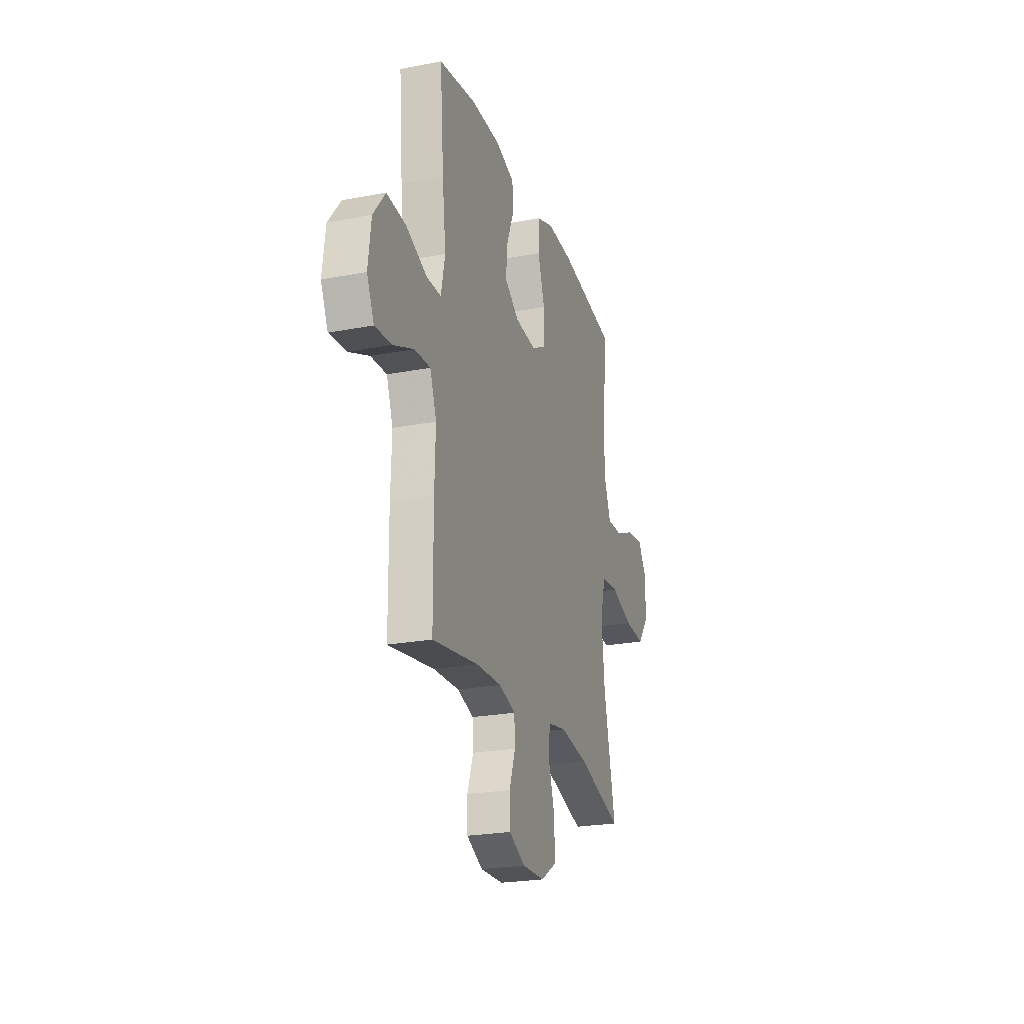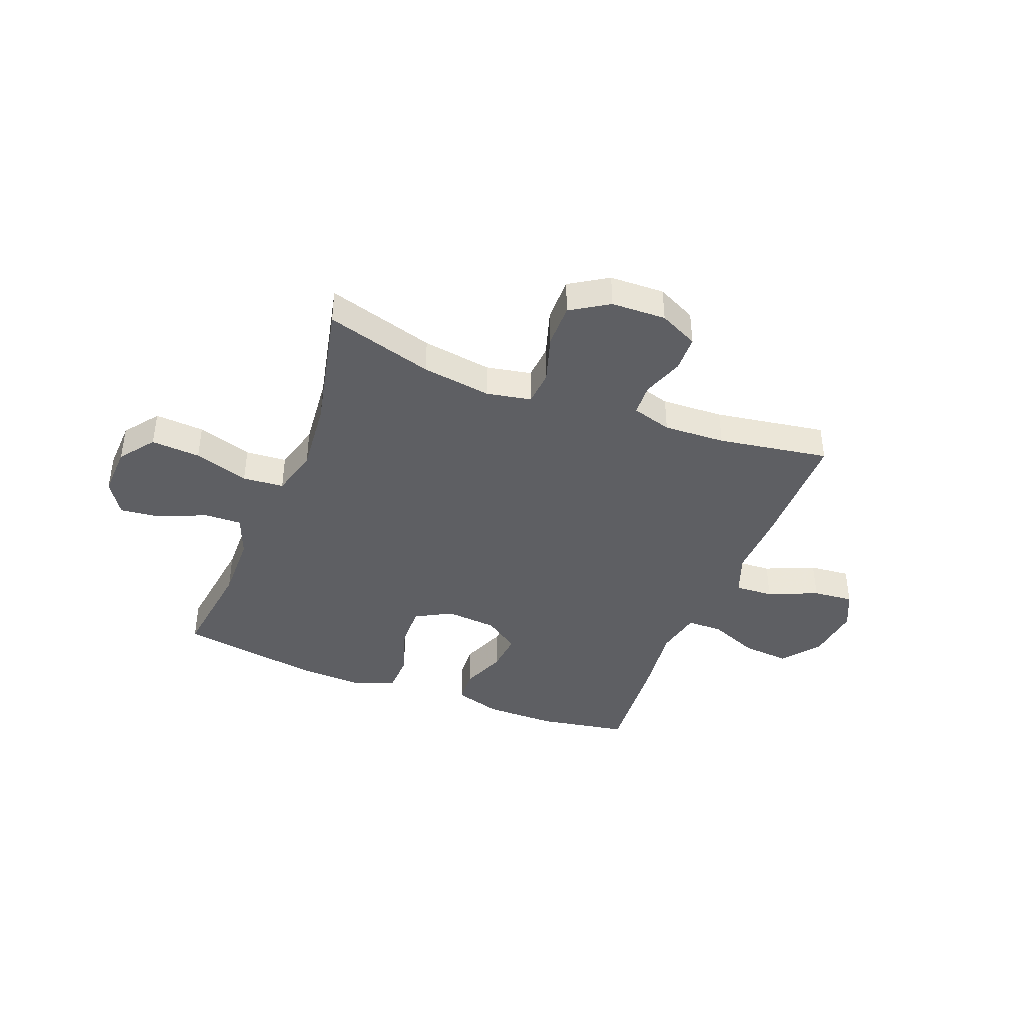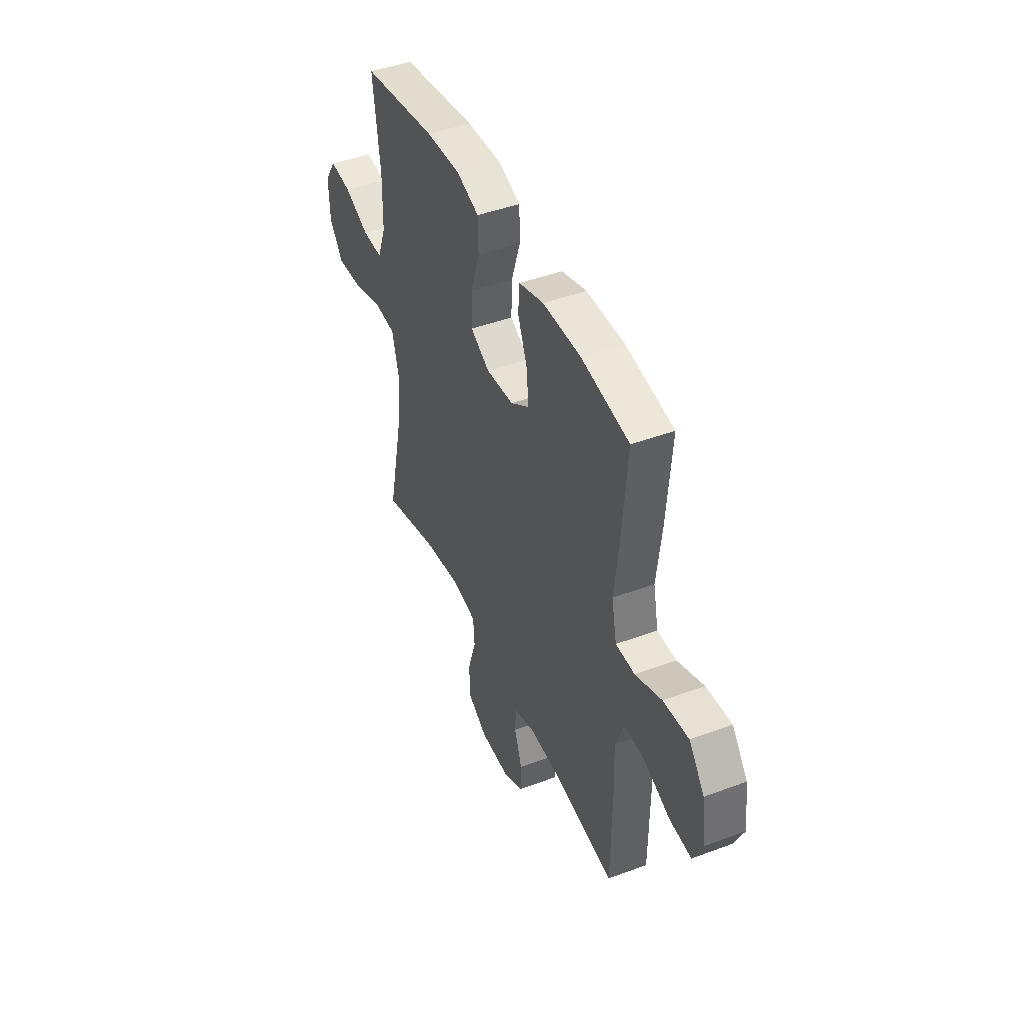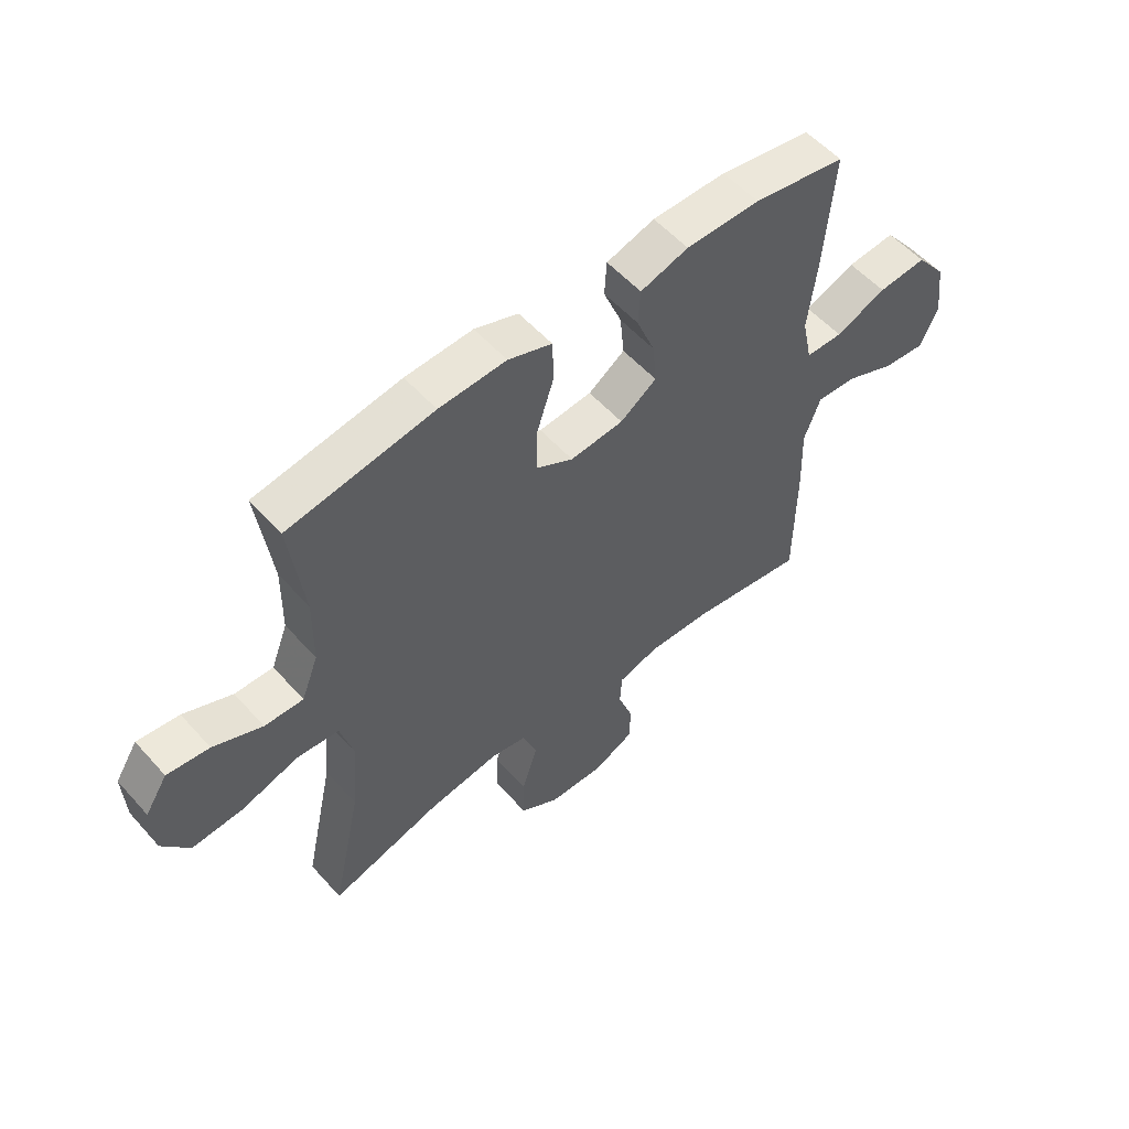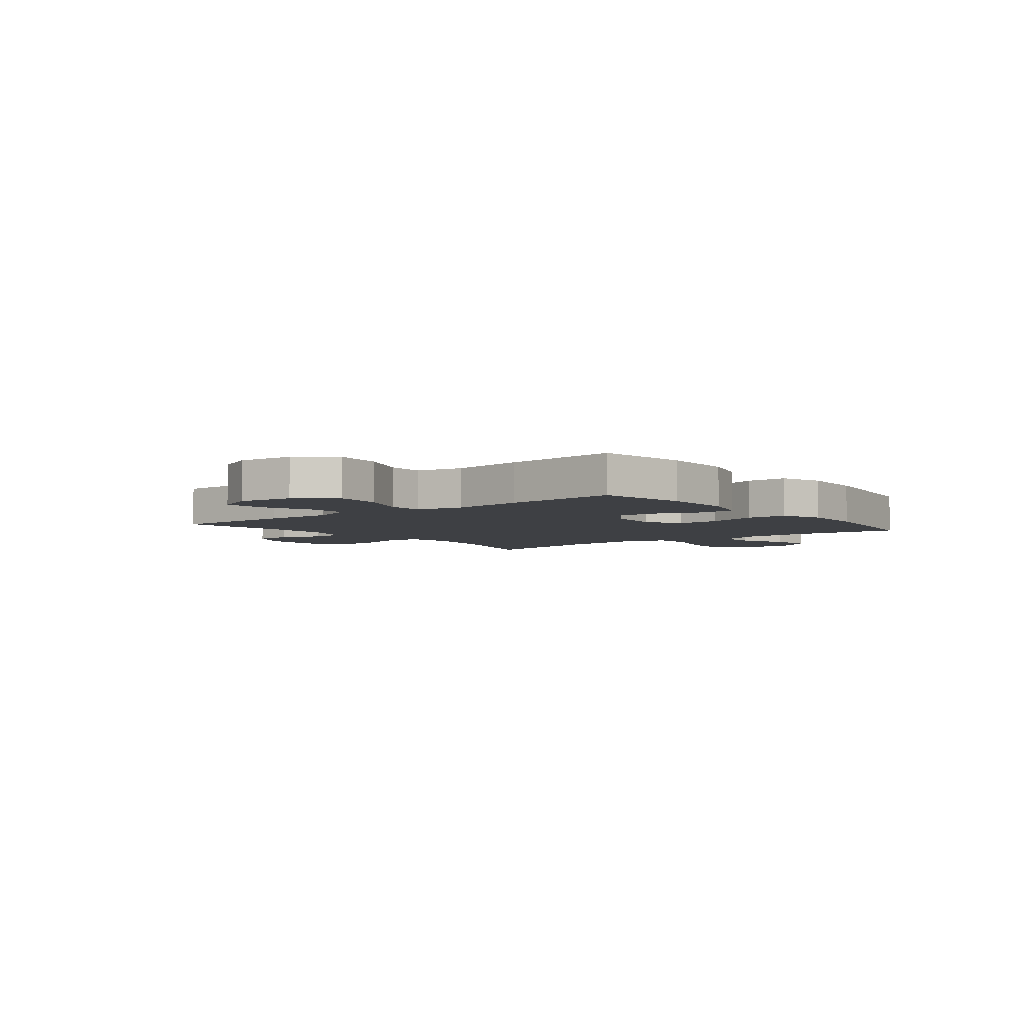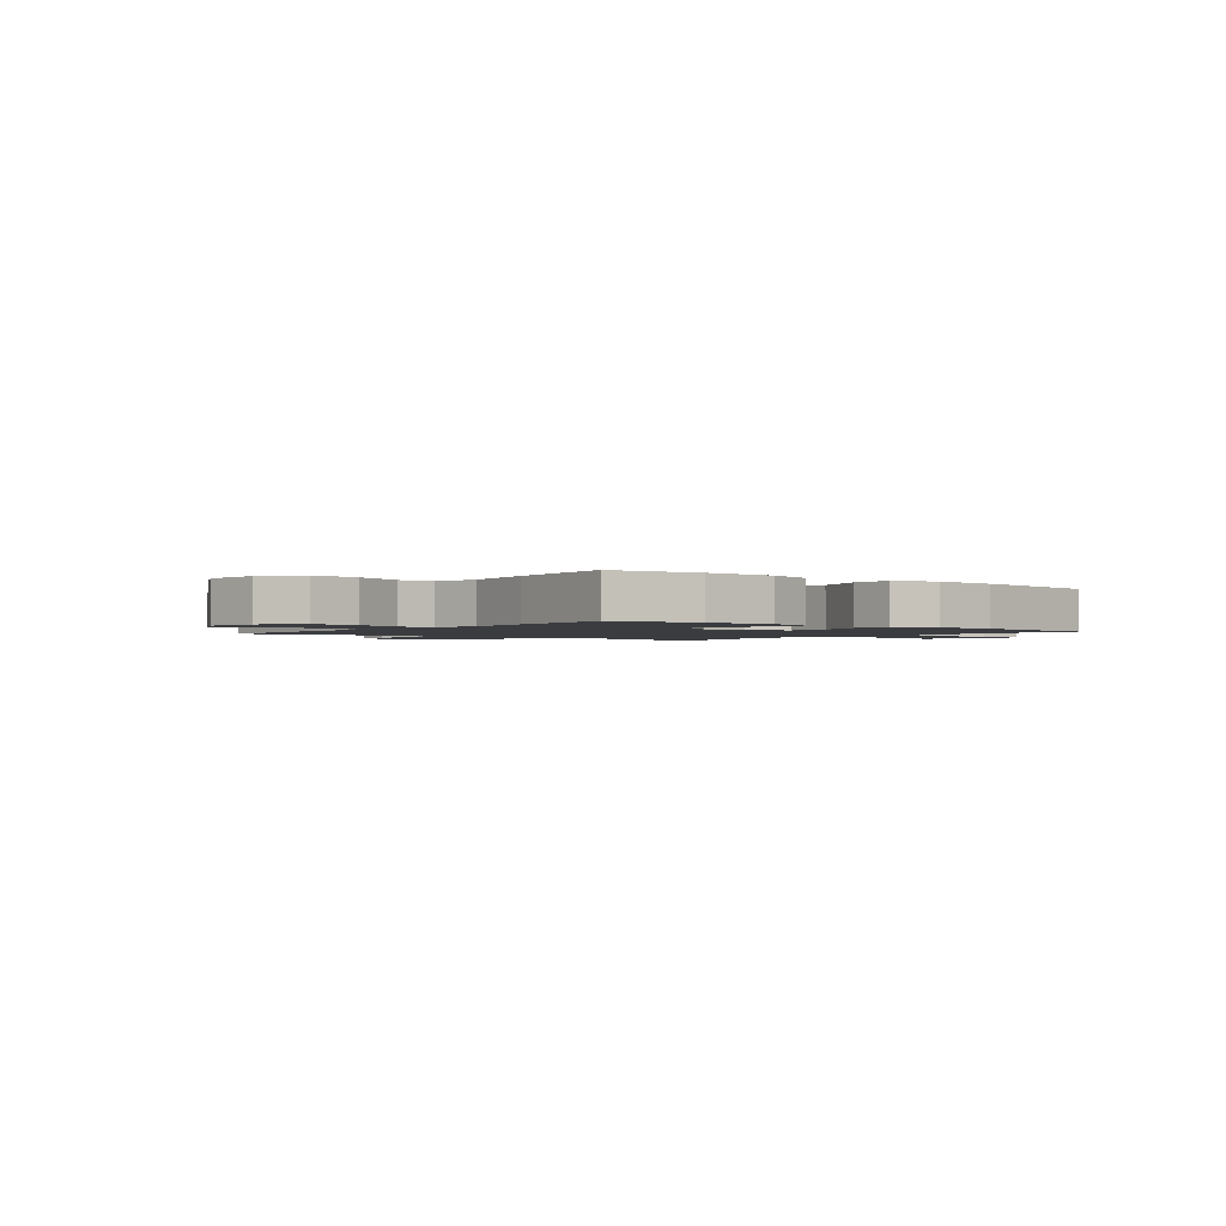
<metadata>
{"format":"obj","ext":"obj","renderer":"f3d","projection":"perspective","resolution":1024,"background":"white","views":[{"elev":-23.8,"azim":-72.4,"up":"+Z"},{"elev":-41.0,"azim":158.7,"up":"+Y"},{"elev":44.5,"azim":-113.5,"up":"+Z"},{"elev":55.2,"azim":139.0,"up":"+Z"},{"elev":-4.8,"azim":-51.7,"up":"+Y"},{"elev":-1.8,"azim":-38.6,"up":"+Y"}]}
</metadata>
<code>
v 0.5 0.07 -0.5
v 0.301 0.07 -0.442
v 0.173 0.07 -0.423
v 0.09 0.07 -0.439
v 0.085 0.07 -0.504
v 0.113 0.07 -0.593
v 0.114 0.07 -0.674
v 0.044 0.07 -0.718
v -0.057 0.07 -0.721
v -0.129 0.07 -0.686
v -0.131 0.07 -0.619
v -0.104 0.07 -0.543
v -0.107 0.07 -0.484
v -0.181 0.07 -0.462
v -0.295 0.07 -0.467
v -0.5 0.07 -0.5
v -0.502 0.07 -0.273
v -0.498 0.07 -0.149
v -0.527 0.07 -0.072
v -0.598 0.07 -0.076
v -0.689 0.07 -0.115
v -0.764 0.07 -0.122
v -0.796 0.07 -0.053
v -0.783 0.07 0.048
v -0.729 0.07 0.117
v -0.642 0.07 0.11
v -0.551 0.07 0.073
v -0.485 0.07 0.074
v -0.467 0.07 0.159
v -0.483 0.07 0.292
v -0.5 0.07 0.5
v -0.335 0.07 0.529
v -0.203 0.07 0.529
v -0.117 0.07 0.503
v -0.113 0.07 0.44
v -0.146 0.07 0.358
v -0.153 0.07 0.284
v -0.088 0.07 0.239
v 0.007 0.07 0.231
v 0.074 0.07 0.268
v 0.072 0.07 0.348
v 0.041 0.07 0.443
v 0.043 0.07 0.518
v 0.121 0.07 0.546
v 0.241 0.07 0.541
v 0.5 0.07 0.5
v 0.475 0.07 0.308
v 0.477 0.07 0.184
v 0.507 0.07 0.106
v 0.576 0.07 0.108
v 0.663 0.07 0.146
v 0.738 0.07 0.155
v 0.778 0.07 0.093
v 0.774 0.07 -0.001
v 0.726 0.07 -0.065
v 0.635 0.07 -0.059
v 0.534 0.07 -0.027
v 0.458 0.07 -0.033
v 0.434 0.07 -0.122
v 0.447 0.07 -0.257
v 0.5 0 -0.5
v 0.301 0 -0.442
v 0.173 0 -0.423
v 0.09 0 -0.439
v 0.085 0 -0.504
v 0.113 0 -0.593
v 0.114 0 -0.674
v 0.044 0 -0.718
v -0.057 0 -0.721
v -0.129 0 -0.686
v -0.131 0 -0.619
v -0.104 0 -0.543
v -0.107 0 -0.484
v -0.181 0 -0.462
v -0.295 0 -0.467
v -0.5 0 -0.5
v -0.502 0 -0.273
v -0.498 0 -0.149
v -0.527 0 -0.072
v -0.598 0 -0.076
v -0.689 0 -0.115
v -0.764 0 -0.122
v -0.796 0 -0.053
v -0.783 0 0.048
v -0.729 0 0.117
v -0.642 0 0.11
v -0.551 0 0.073
v -0.485 0 0.074
v -0.467 0 0.159
v -0.483 0 0.292
v -0.5 0 0.5
v -0.335 0 0.529
v -0.203 0 0.529
v -0.117 0 0.503
v -0.113 0 0.44
v -0.146 0 0.358
v -0.153 0 0.284
v -0.088 0 0.239
v 0.007 0 0.231
v 0.074 0 0.268
v 0.072 0 0.348
v 0.041 0 0.443
v 0.043 0 0.518
v 0.121 0 0.546
v 0.241 0 0.541
v 0.5 0 0.5
v 0.475 0 0.308
v 0.477 0 0.184
v 0.507 0 0.106
v 0.576 0 0.108
v 0.663 0 0.146
v 0.738 0 0.155
v 0.778 0 0.093
v 0.774 0 -0.001
v 0.726 0 -0.065
v 0.635 0 -0.059
v 0.534 0 -0.027
v 0.458 0 -0.033
v 0.434 0 -0.122
v 0.447 0 -0.257
f 54 55 56 57
f 54 57 58
f 53 54 58
f 50 51 52 53
f 49 50 53 58
f 48 49 58
f 47 48 58 59
f 45 46 47
f 44 45 47 59
f 41 42 43 44
f 40 41 44 59
f 33 34 35 36
f 33 36 37
f 32 33 37
f 29 30 31 32
f 28 29 32 37
f 24 25 26 27
f 24 27 28
f 23 24 28
f 20 21 22 23
f 19 20 23 28
f 18 19 28 37
f 15 16 17 18
f 14 15 18 37
f 9 10 11 12
f 9 12 13
f 8 9 13
f 5 6 7 8
f 4 5 8 13
f 60 1 2
f 60 2 3
f 39 40 59 60
f 38 39 60 3
f 37 38 3 4
f 4 13 14 37
f 117 116 115 114
f 118 117 114
f 118 114 113
f 113 112 111 110
f 118 113 110 109
f 118 109 108
f 119 118 108 107
f 107 106 105
f 119 107 105 104
f 104 103 102 101
f 119 104 101 100
f 96 95 94 93
f 97 96 93
f 97 93 92
f 92 91 90 89
f 97 92 89 88
f 87 86 85 84
f 88 87 84
f 88 84 83
f 83 82 81 80
f 88 83 80 79
f 97 88 79 78
f 78 77 76 75
f 97 78 75 74
f 72 71 70 69
f 73 72 69
f 73 69 68
f 68 67 66 65
f 73 68 65 64
f 62 61 120
f 63 62 120
f 120 119 100 99
f 63 120 99 98
f 64 63 98 97
f 97 74 73 64
f 1 61 62 2
f 2 62 63 3
f 3 63 64 4
f 4 64 65 5
f 5 65 66 6
f 6 66 67 7
f 7 67 68 8
f 8 68 69 9
f 9 69 70 10
f 10 70 71 11
f 11 71 72 12
f 12 72 73 13
f 13 73 74 14
f 14 74 75 15
f 15 75 76 16
f 16 76 77 17
f 17 77 78 18
f 18 78 79 19
f 19 79 80 20
f 20 80 81 21
f 21 81 82 22
f 22 82 83 23
f 23 83 84 24
f 24 84 85 25
f 25 85 86 26
f 26 86 87 27
f 27 87 88 28
f 28 88 89 29
f 29 89 90 30
f 30 90 91 31
f 31 91 92 32
f 32 92 93 33
f 33 93 94 34
f 34 94 95 35
f 35 95 96 36
f 36 96 97 37
f 37 97 98 38
f 38 98 99 39
f 39 99 100 40
f 40 100 101 41
f 41 101 102 42
f 42 102 103 43
f 43 103 104 44
f 44 104 105 45
f 45 105 106 46
f 46 106 107 47
f 47 107 108 48
f 48 108 109 49
f 49 109 110 50
f 50 110 111 51
f 51 111 112 52
f 52 112 113 53
f 53 113 114 54
f 54 114 115 55
f 55 115 116 56
f 56 116 117 57
f 57 117 118 58
f 58 118 119 59
f 59 119 120 60
f 60 120 61 1

</code>
